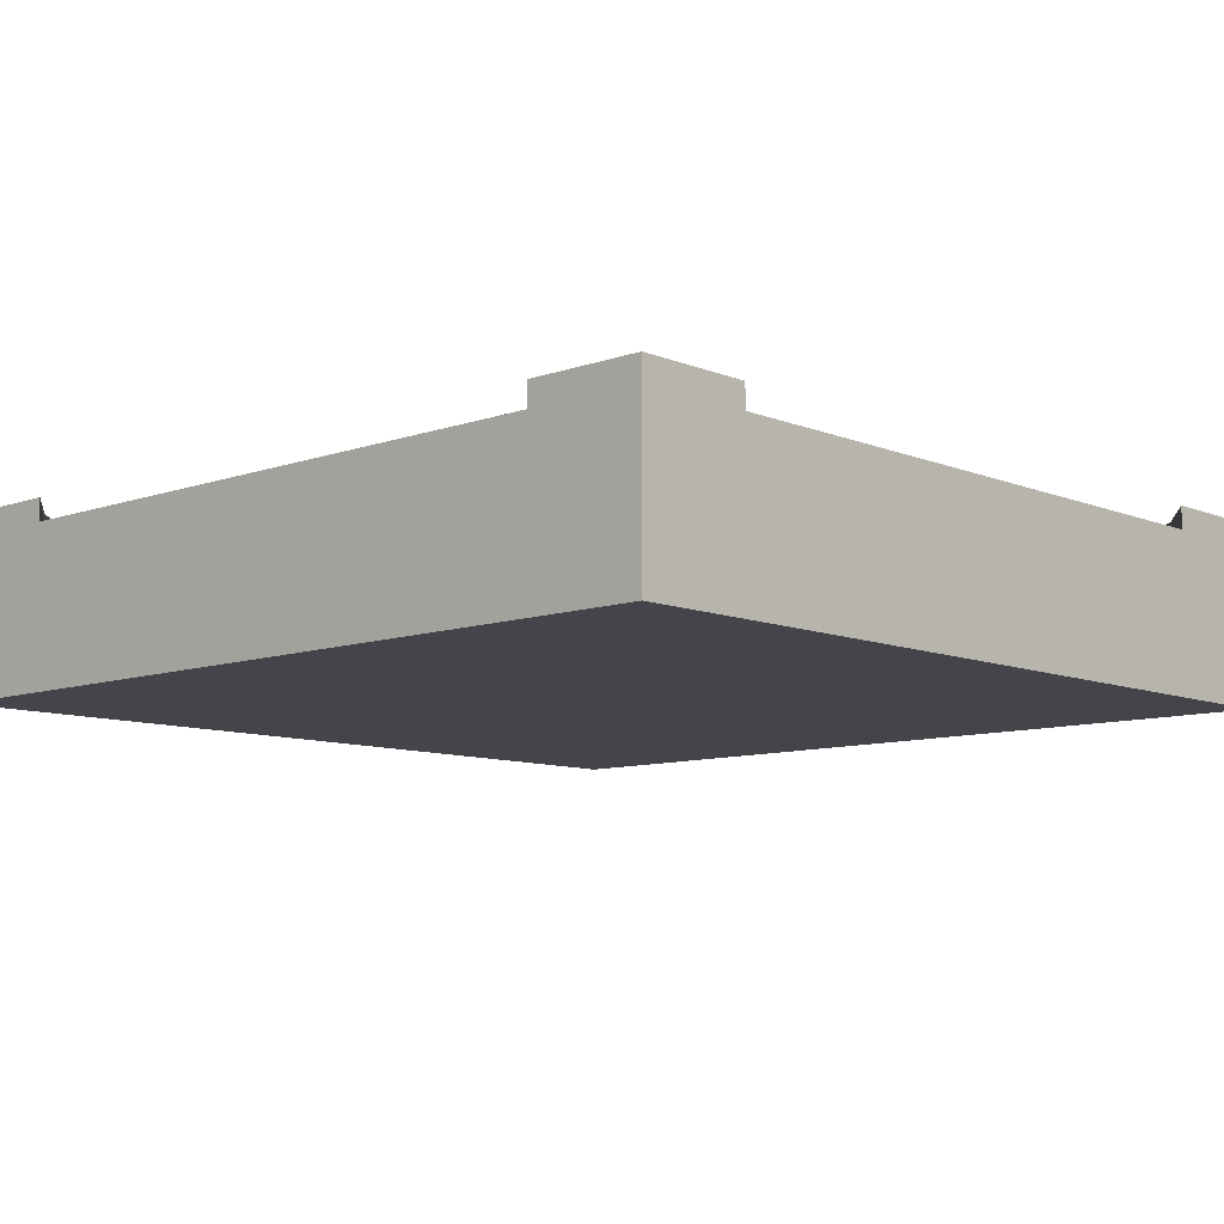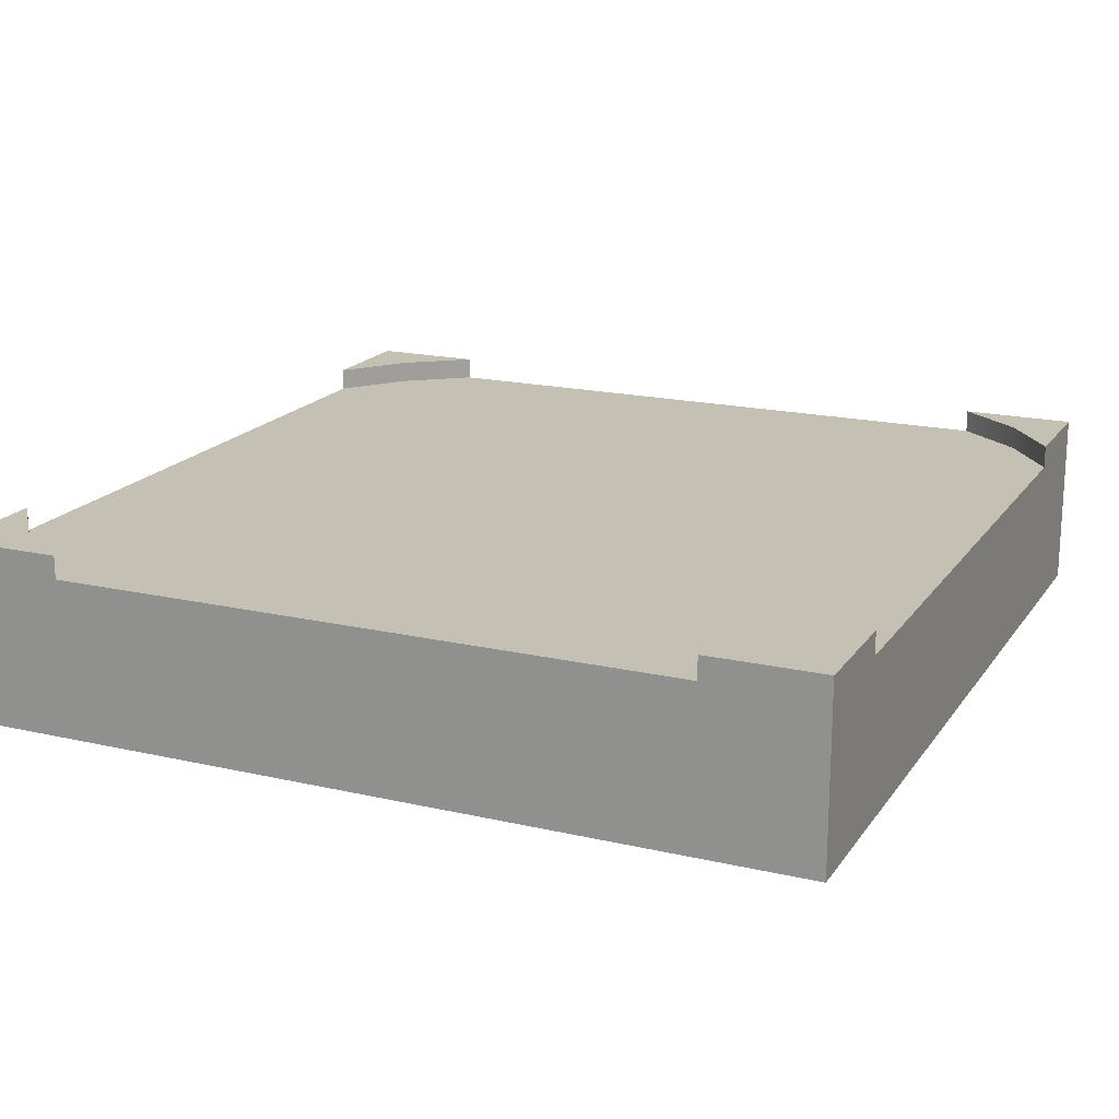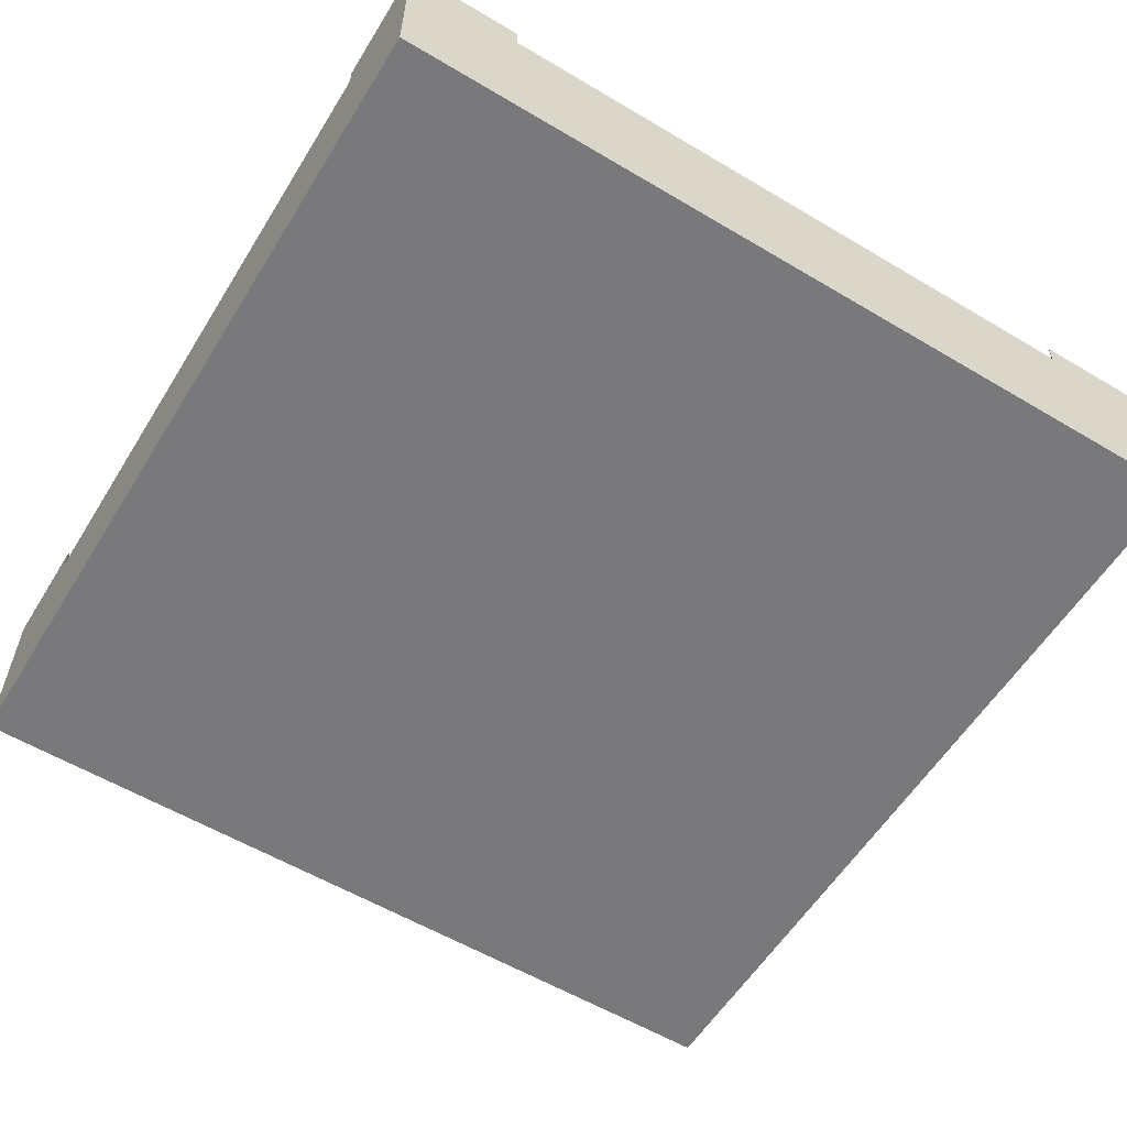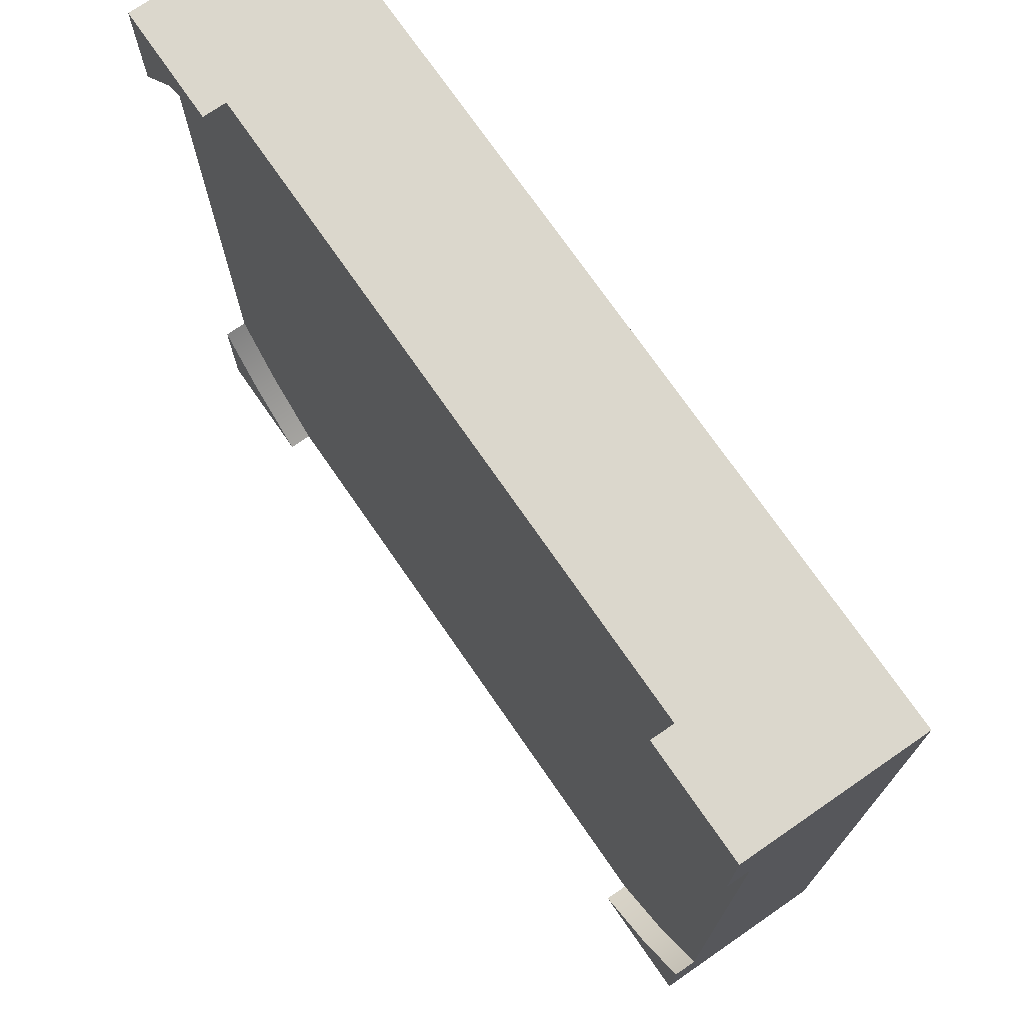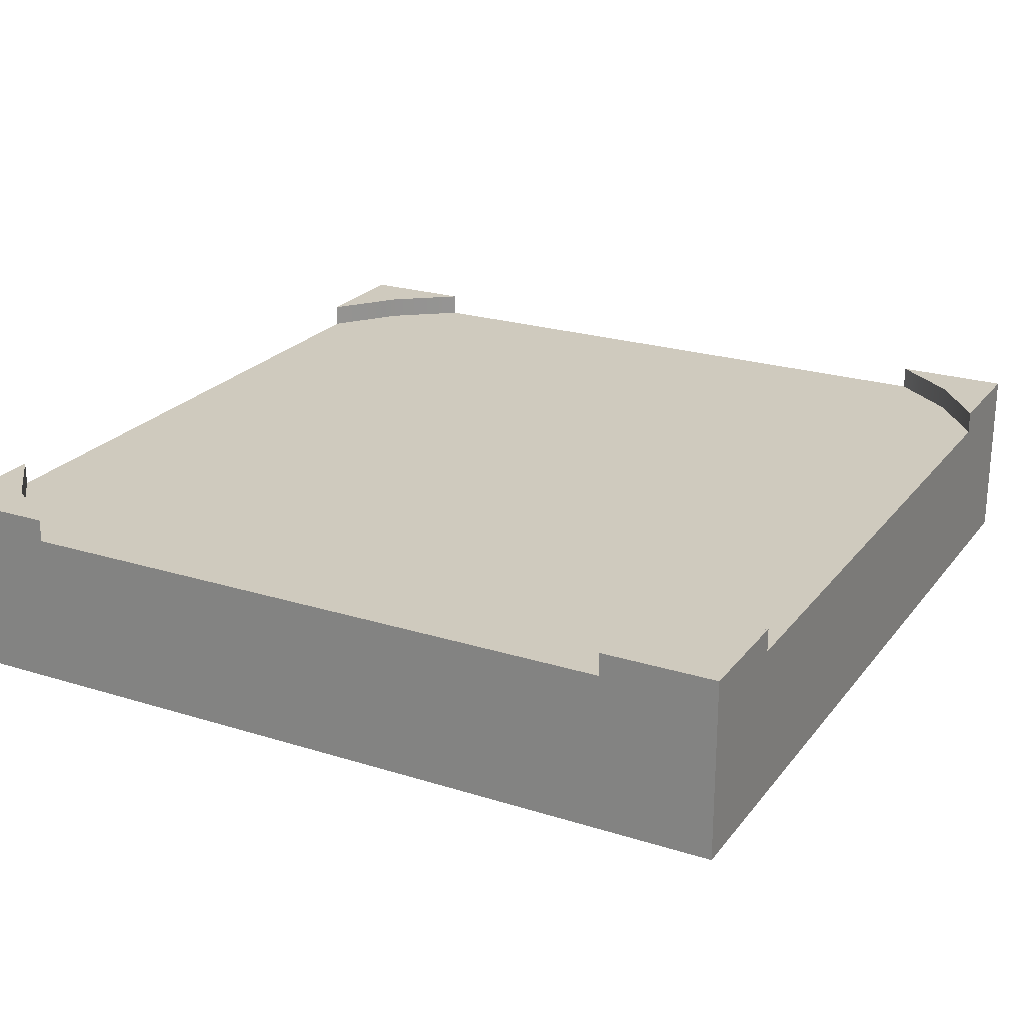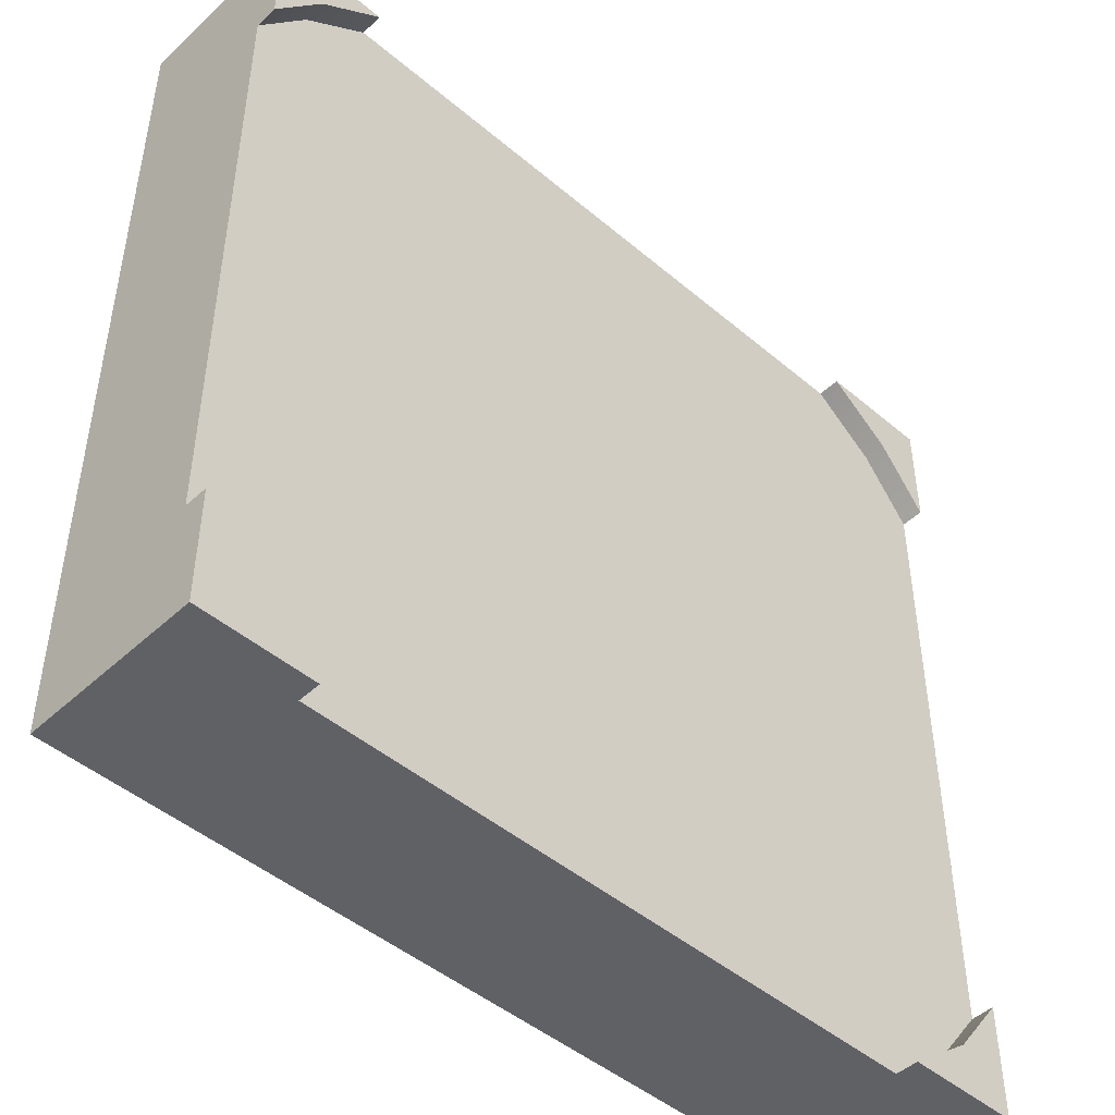
<metadata>
{"format":"obj","ext":"obj","renderer":"f3d","projection":"perspective","resolution":1024,"background":"white","views":[{"elev":-9.2,"azim":133.0,"up":"+Y"},{"elev":18.2,"azim":114.1,"up":"+Y"},{"elev":-57.9,"azim":-121.6,"up":"+Y"},{"elev":73.2,"azim":-124.6,"up":"+Z"},{"elev":23.2,"azim":-152.1,"up":"+Y"},{"elev":-46.8,"azim":136.2,"up":"+Z"}]}
</metadata>
<code>
o Mesh1_Group1_Model.144
v -1.5 0.55 -1.099
v -1.5 0.63 -1.099
v -1.5 0.63 -1.5
v -1.099 0.55 1.5
v -1.099 0.63 1.5
v -1.5 0.63 1.5
v 1.099 0.55 1.5
v 1.5 0 1.5
v 1.5 0.63 1.5
v 1.326 0.63 1.326
v 1.099 0.63 1.5
v 1.5 0.55 1.099
v 1.5 0.63 1.099
v 1.5 0.55 -1.099
v 1.5 0 -1.5
v 1.5 0.63 -1.5
v 1.326 0.63 -1.326
v 1.5 0.63 -1.099
v 1.099 0 -1.5
v 1.099 0.55 -1.5
v -1.326 0.55 -1.326
v -1.326 0.63 -1.326
v -1.099 0.63 -1.5
v -1.099 0.55 -1.5
v -1.099 0 -1.5
v -1.5 0 -1.5
v -1.5 0.55 1.099
v -1.5 0 1.5
v -1.326 0.63 1.326
v -1.5 0.63 1.099
v -1.326 0.55 1.326
v 1.326 0.55 1.326
v 1.099 0.63 -1.5
v 1.326 0.55 -1.326
v -1.5 0 -1.099
v -1.099 0 1.5
v 1.099 0 1.5
v 1.5 0 1.099
v 1.5 0 -1.099
v -1.5 0 1.099
f 1 2 3
f 4 5 6
f 7 8 9
f 10 7 11
f 9 10 11
f 12 13 9
f 14 15 16
f 17 14 18
f 16 17 18
f 15 19 20
f 2 21 22
f 3 22 23
f 24 25 26
f 22 24 23
f 27 28 6
f 29 27 30
f 6 29 30
f 5 31 29
f 13 32 10
f 33 34 17
f 3 26 1
f 26 35 1
f 6 28 4
f 28 36 4
f 9 11 7
f 7 37 8
f 10 32 7
f 9 13 10
f 9 8 12
f 8 38 12
f 16 18 14
f 14 39 15
f 17 34 14
f 16 33 17
f 20 33 16
f 16 15 20
f 2 1 21
f 3 2 22
f 26 3 24
f 3 23 24
f 22 21 24
f 6 30 27
f 27 40 28
f 29 31 27
f 6 5 29
f 5 4 31
f 13 12 32
f 33 20 34
f 25 19 39
f 37 4 36
f 39 12 38
f 20 25 24
f 12 27 7
f 40 1 35
f 37 36 40
f 36 28 40
f 40 35 37
f 35 26 25
f 37 35 25
f 38 8 37
f 19 15 39
f 39 38 25
f 38 37 25
f 37 7 4
f 39 14 12
f 20 19 25
f 24 21 1
f 1 27 24
f 27 31 4
f 24 27 12
f 4 7 27
f 7 32 12
f 12 14 24
f 14 34 20
f 24 14 20
f 40 27 1

</code>
